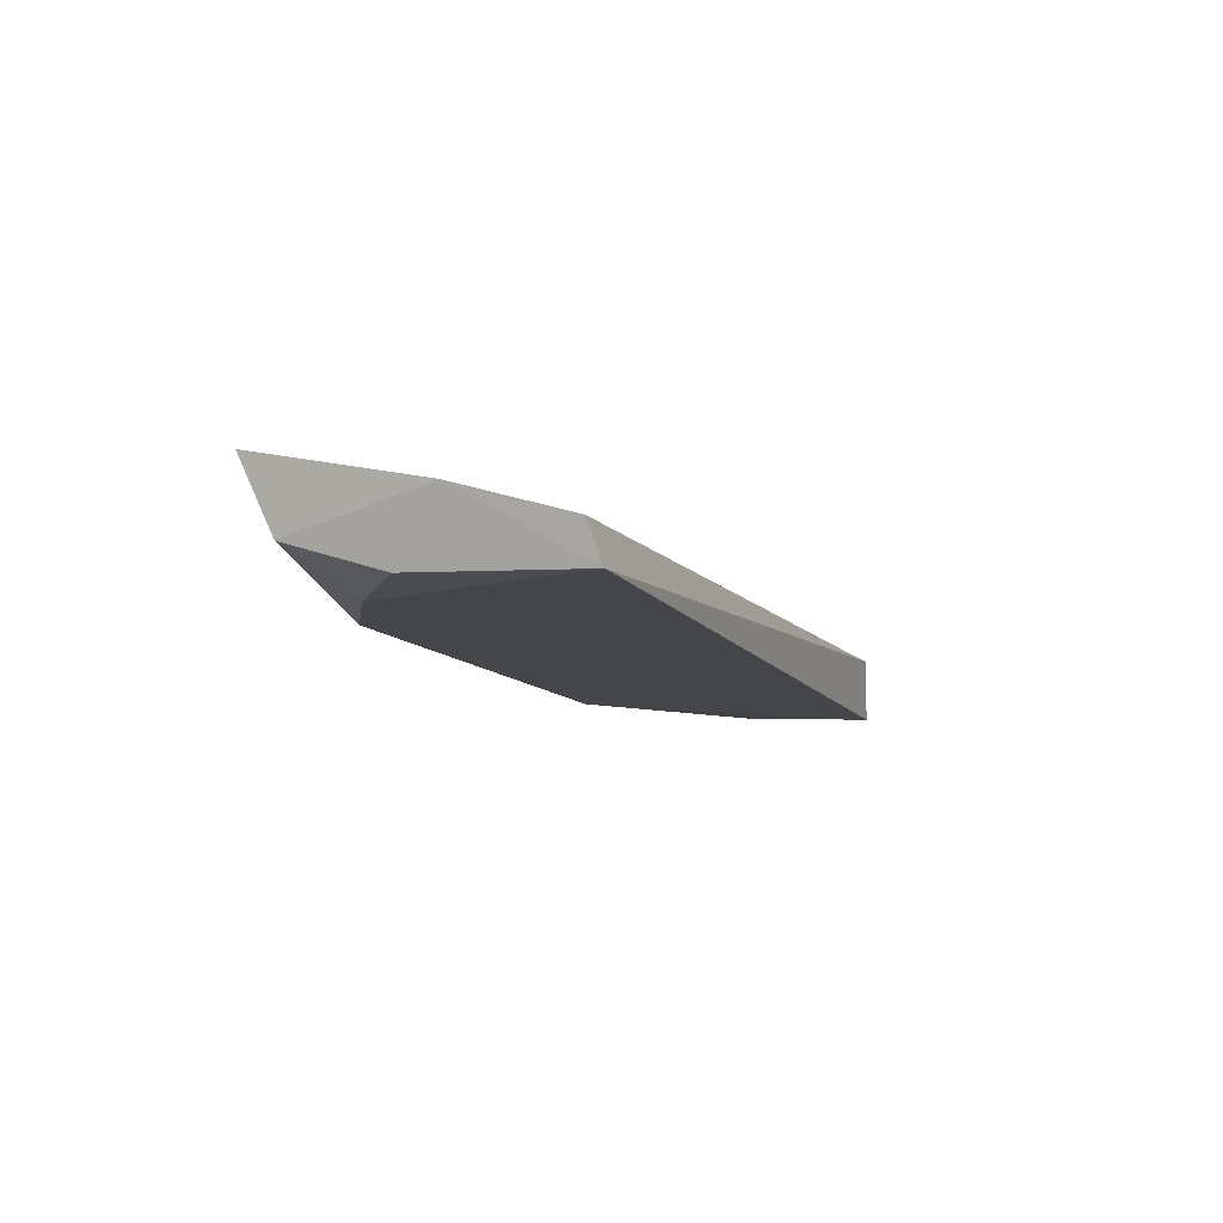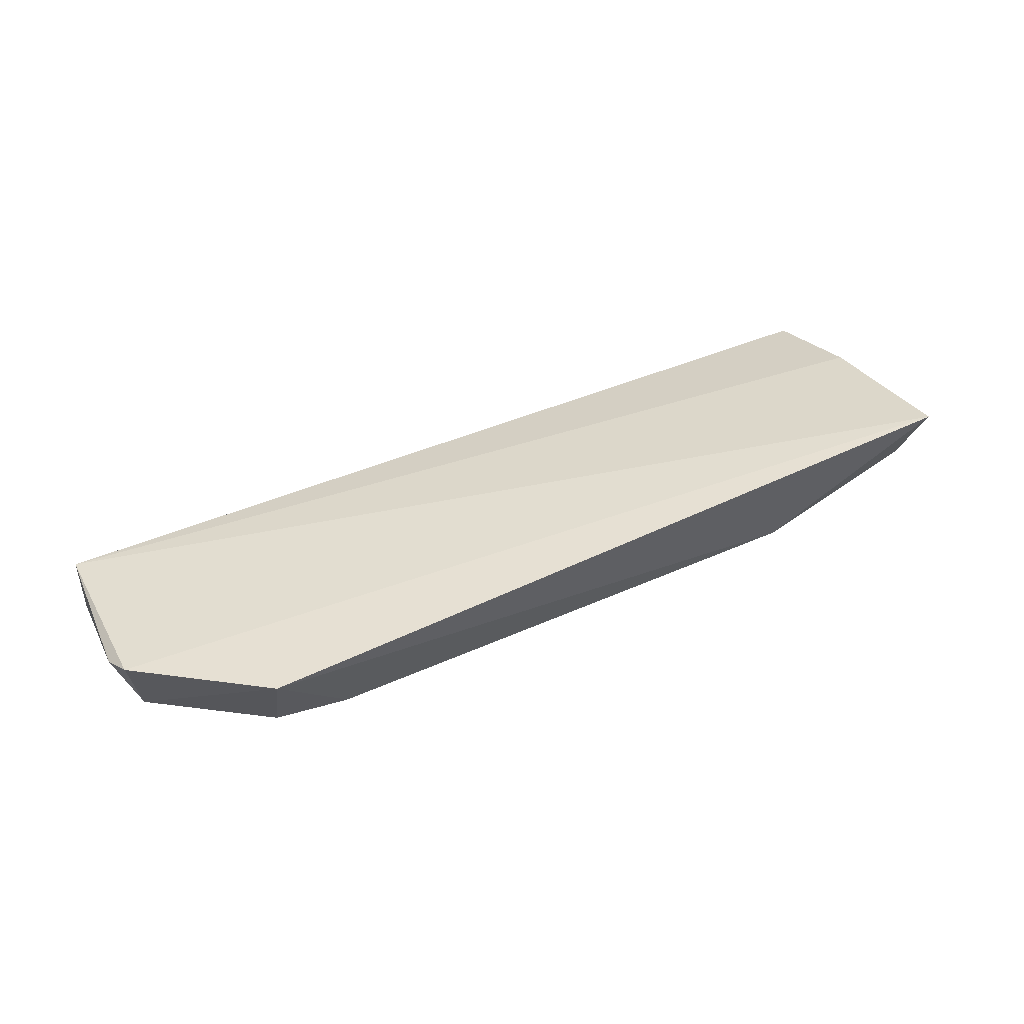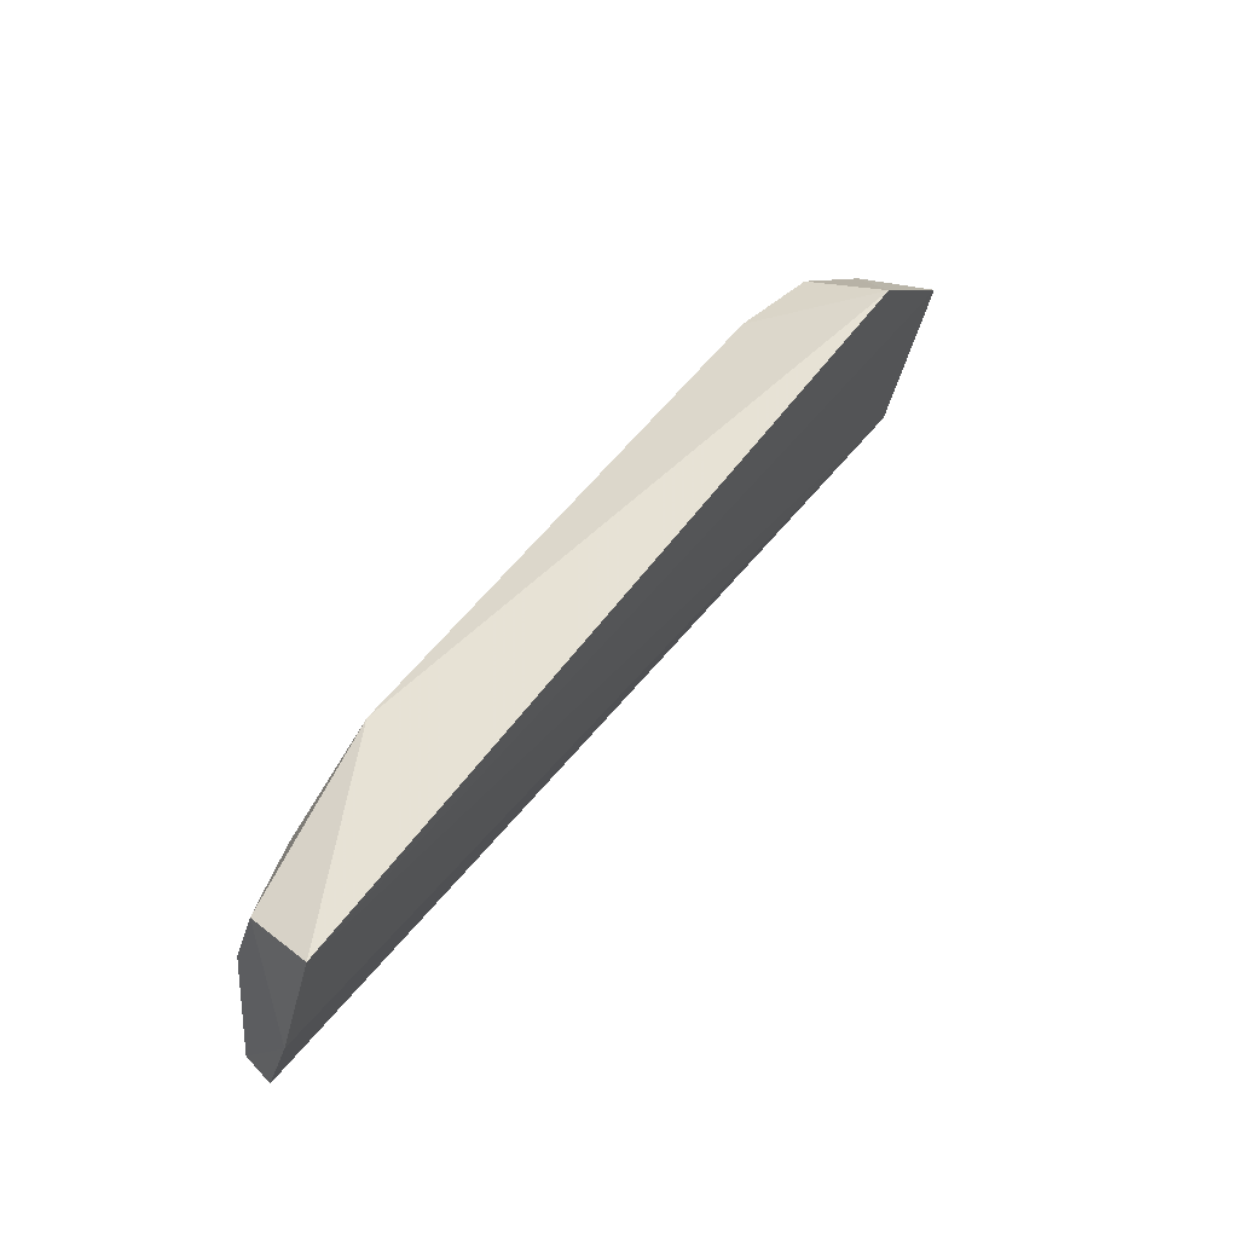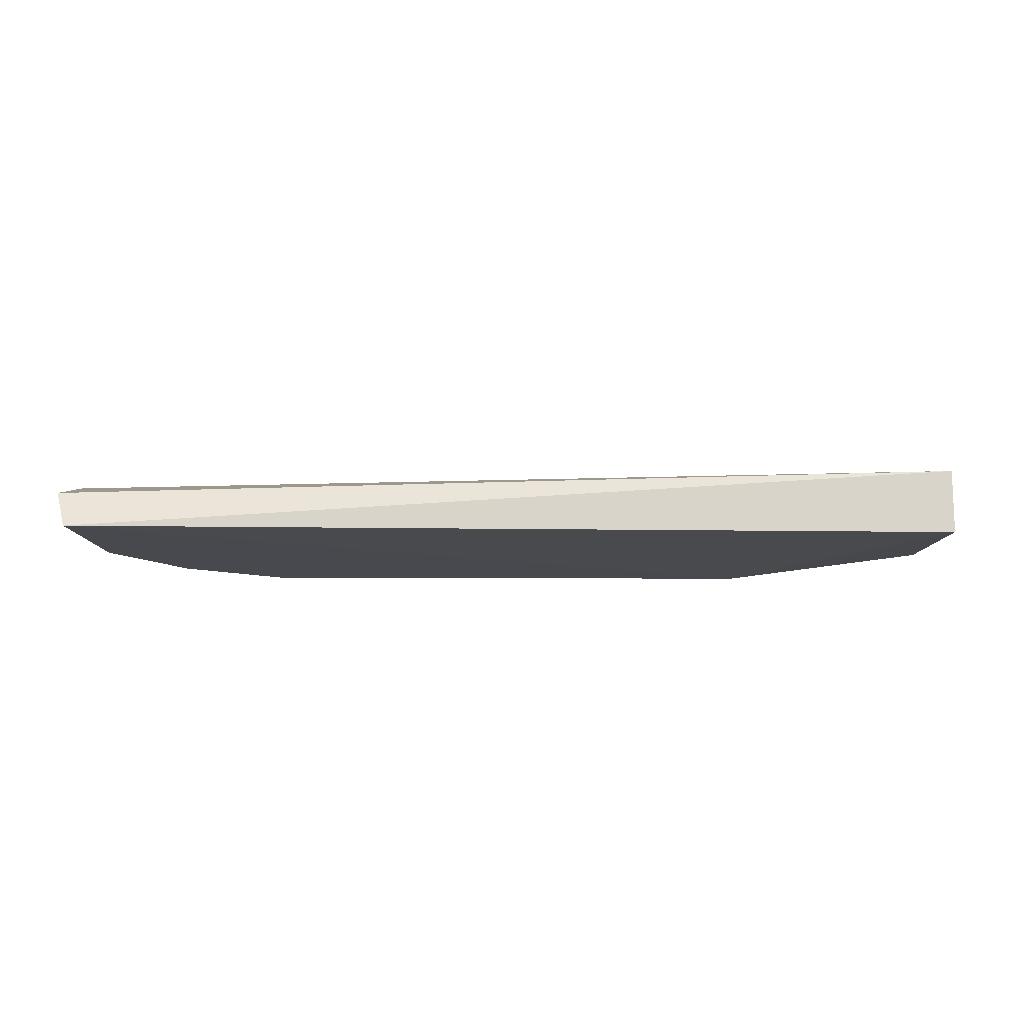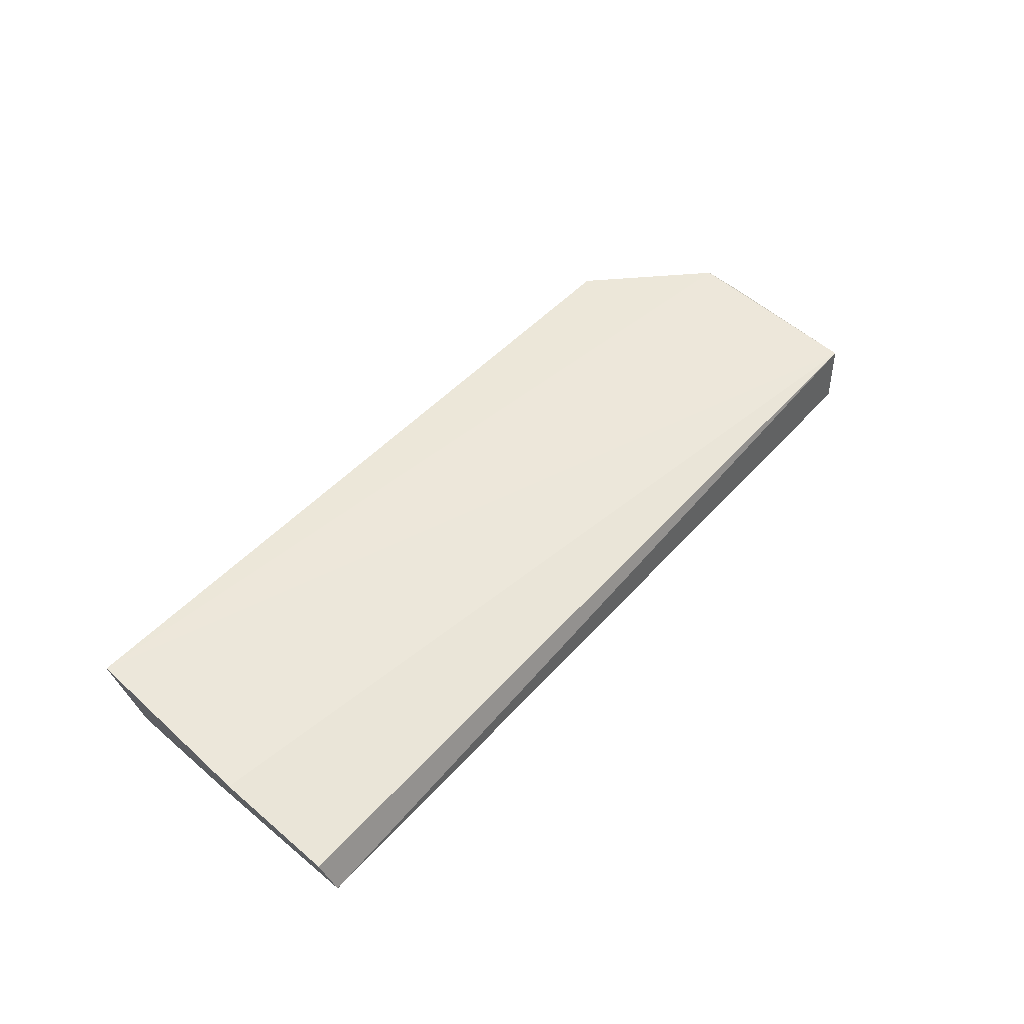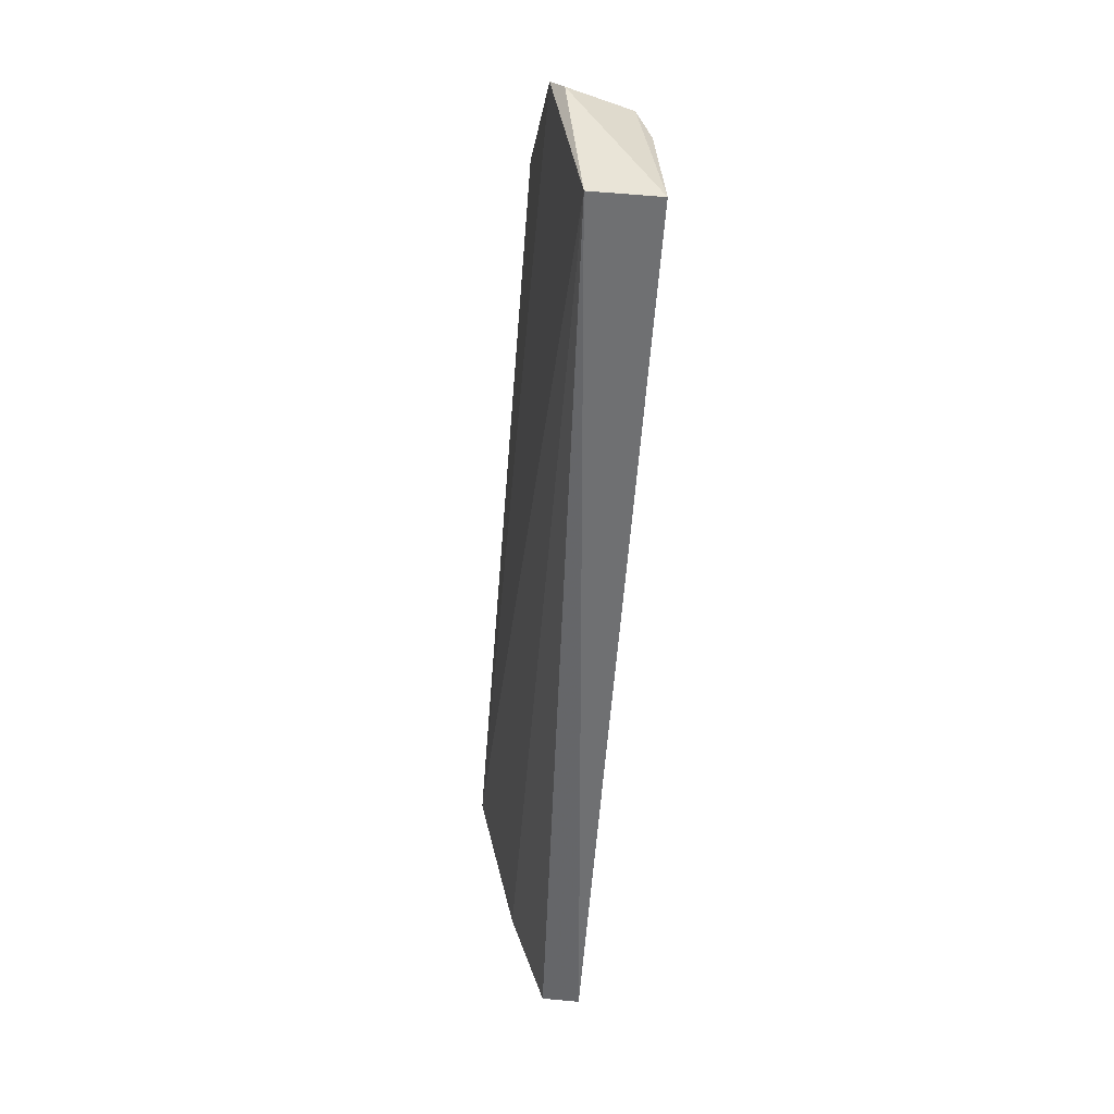
<metadata>
{"format":"obj","ext":"obj","renderer":"f3d","projection":"perspective","resolution":1024,"background":"white","views":[{"elev":-10.0,"azim":108.4,"up":"+Y"},{"elev":44.0,"azim":-29.2,"up":"+Y"},{"elev":53.9,"azim":125.4,"up":"+Z"},{"elev":-14.0,"azim":178.2,"up":"+Y"},{"elev":44.2,"azim":127.8,"up":"+Y"},{"elev":-54.8,"azim":-94.0,"up":"+Z"}]}
</metadata>
<code>
v 0.02866 -0.03171 0.04537
v 0.0278 -0.03624 0.04355
v 0.02932 -0.03645 0.02701
v -0.03099 -0.03459 0.0263
v -0.02387 -0.03211 0.04565
v -0.03096 -0.03886 0.02628
v 0.02936 -0.03423 0.03421
v 0.01608 -0.03849 0.04448
v -0.03167 -0.03276 0.03886
v 0.02866 -0.03886 0.02628
v -0.01846 -0.03855 0.04355
v -0.0322 -0.03356 0.03696
v 0.02778 -0.03823 0.03729
v -0.03069 -0.0376 0.03784
v 0.02271 -0.03853 0.04121
v -0.02351 -0.03746 0.04355
v -0.03037 -0.0385 0.03502
f 7 3 4
f 7 4 1
f 7 1 2
f 8 2 1
f 8 1 5
f 9 5 1
f 9 1 4
f 10 6 4
f 10 4 3
f 10 3 7
f 11 8 5
f 11 10 8
f 11 6 10
f 12 9 4
f 12 4 6
f 13 10 7
f 13 7 2
f 14 5 9
f 14 9 12
f 14 12 6
f 15 13 2
f 15 2 8
f 15 8 10
f 15 10 13
f 16 11 5
f 16 5 14
f 17 14 6
f 17 6 11
f 17 16 14
f 17 11 16

</code>
